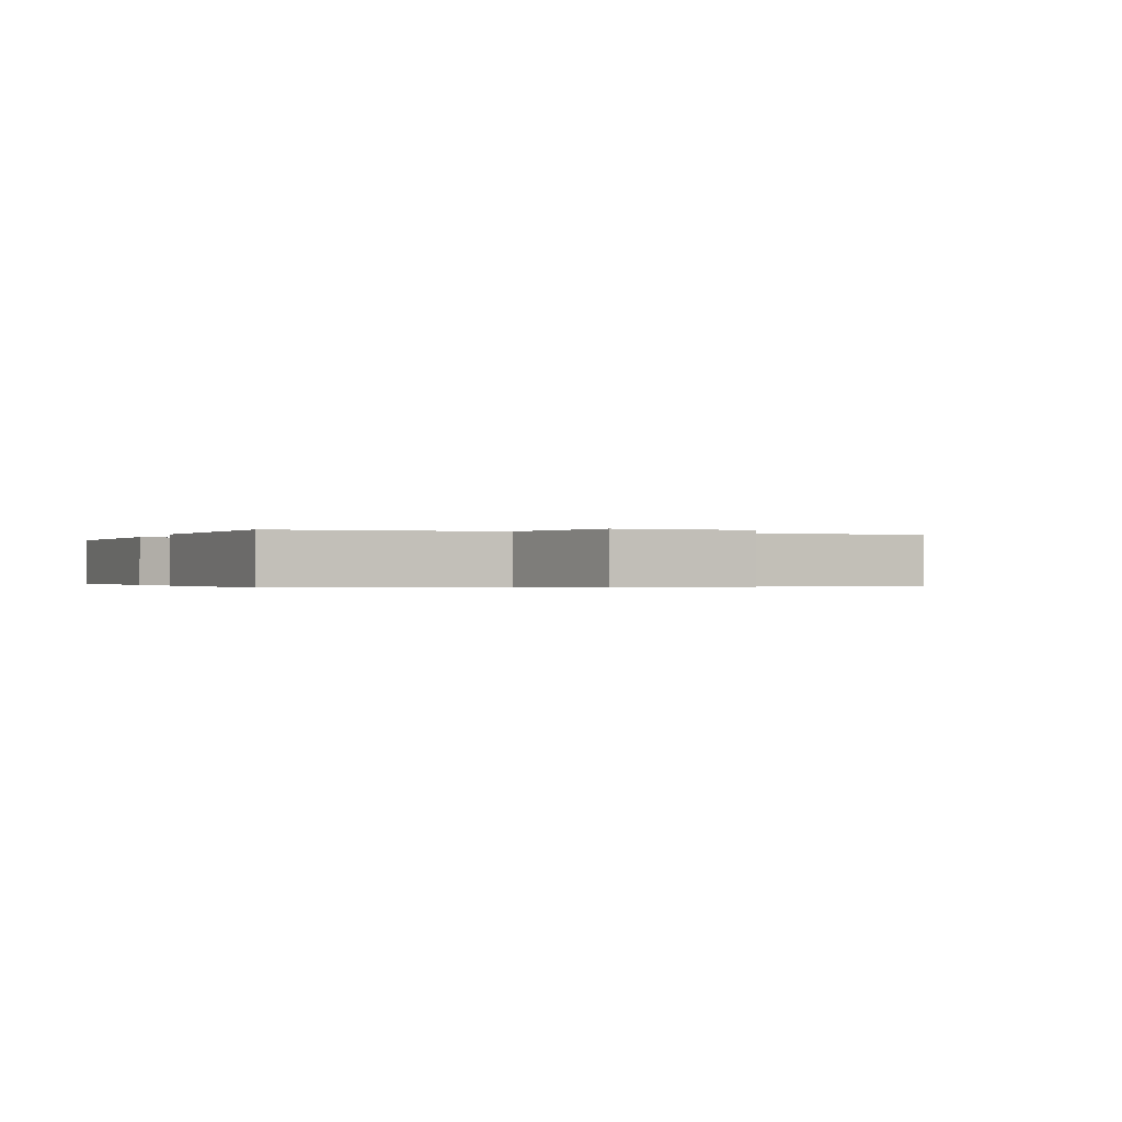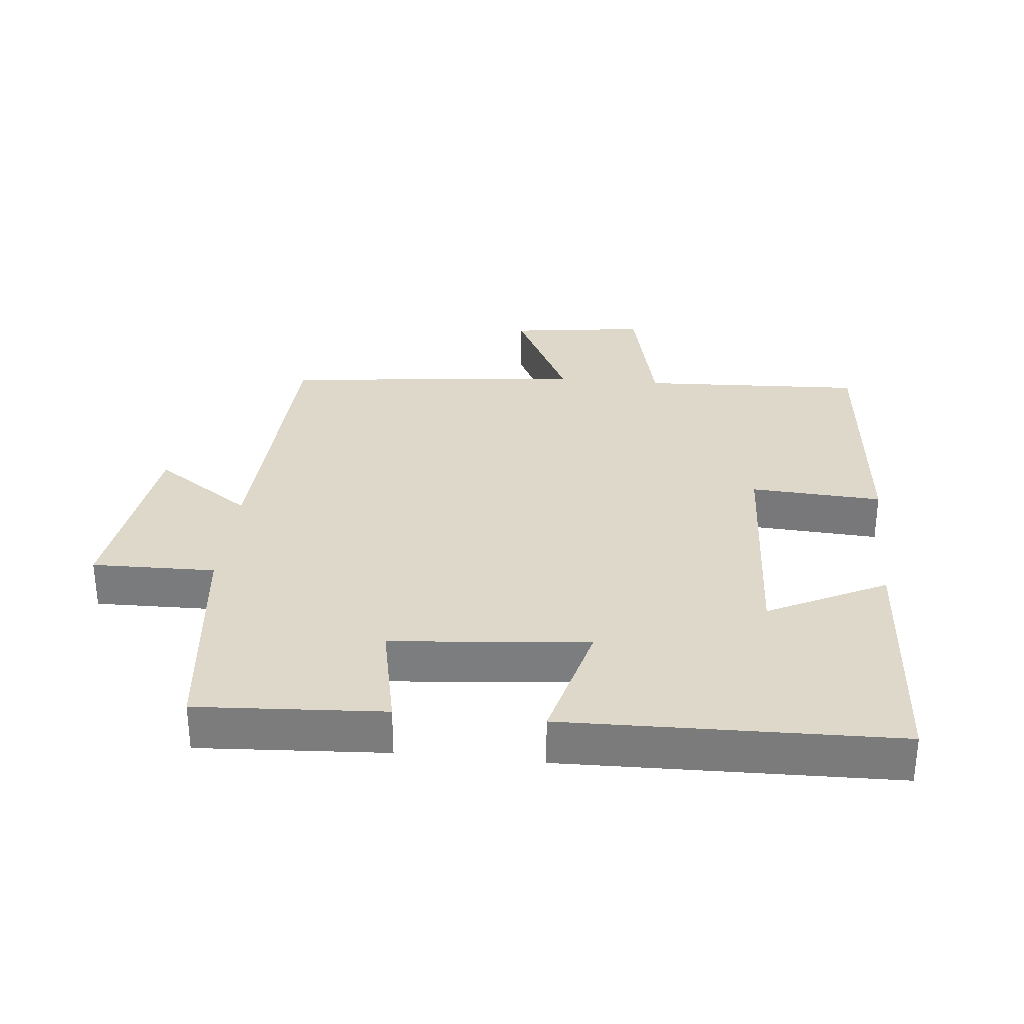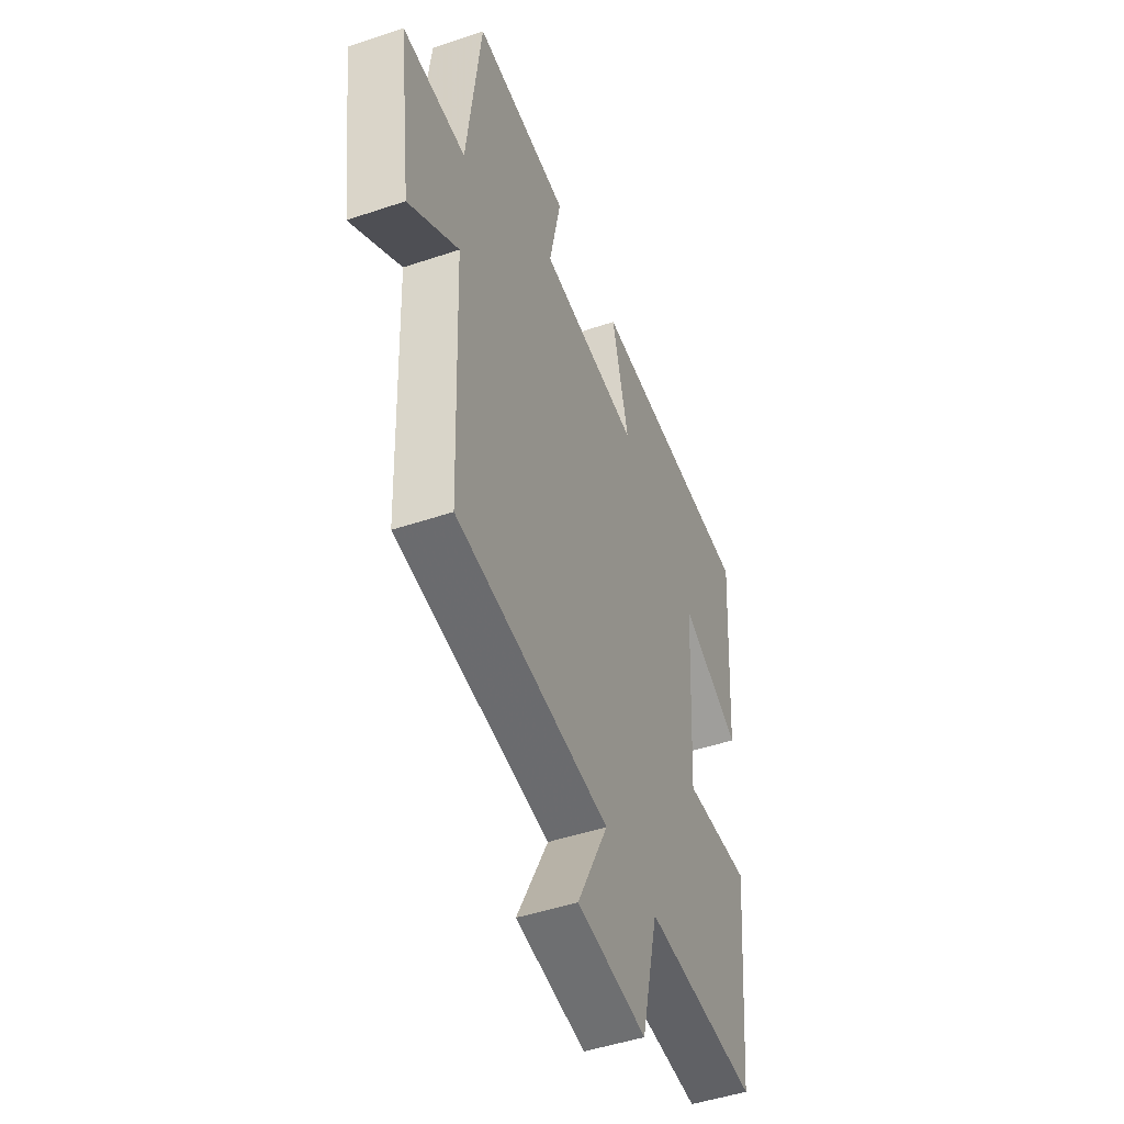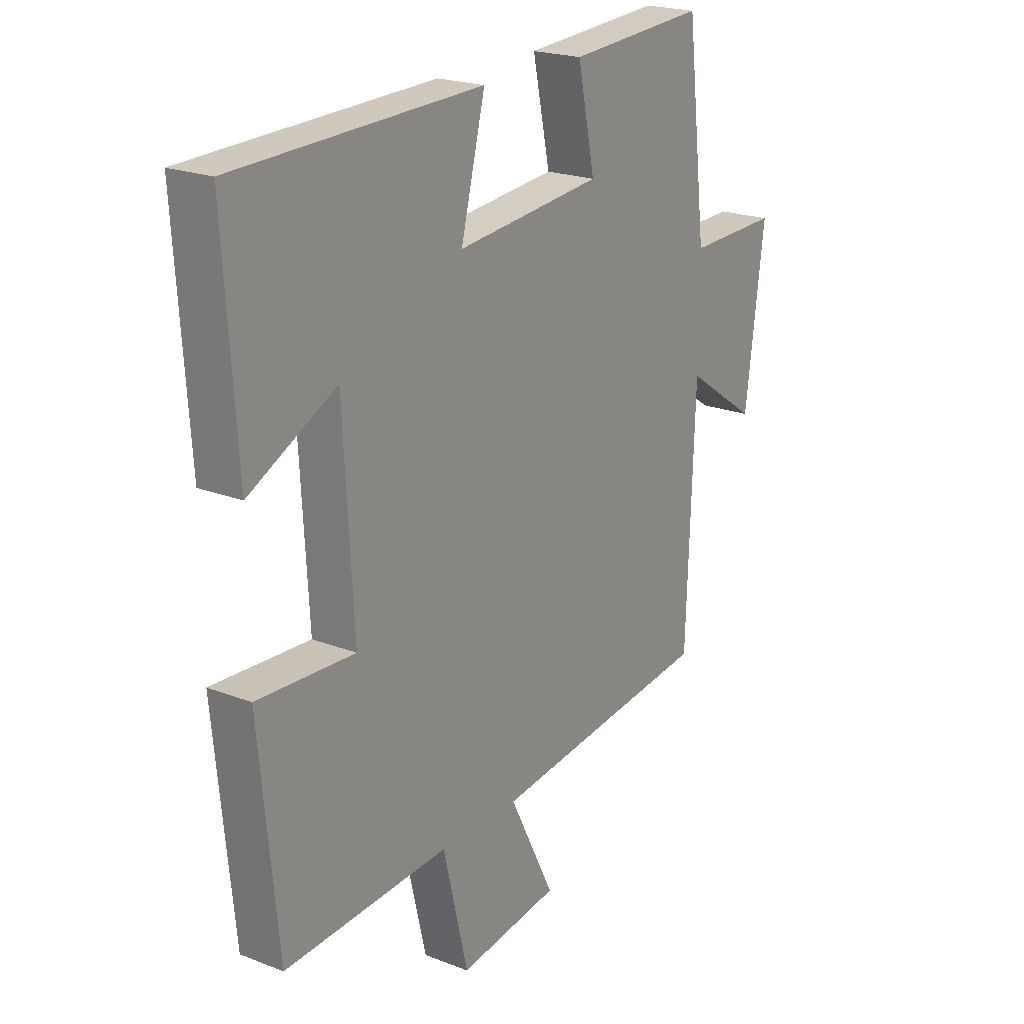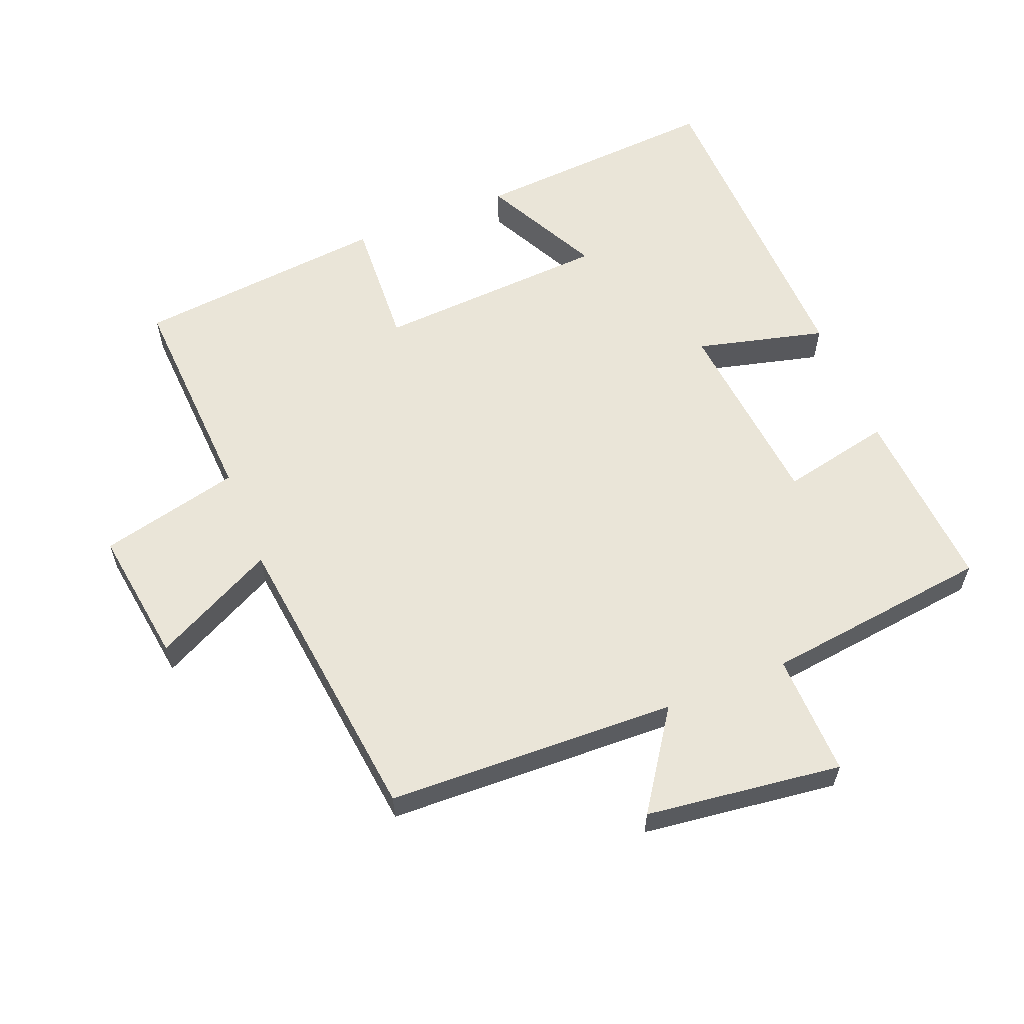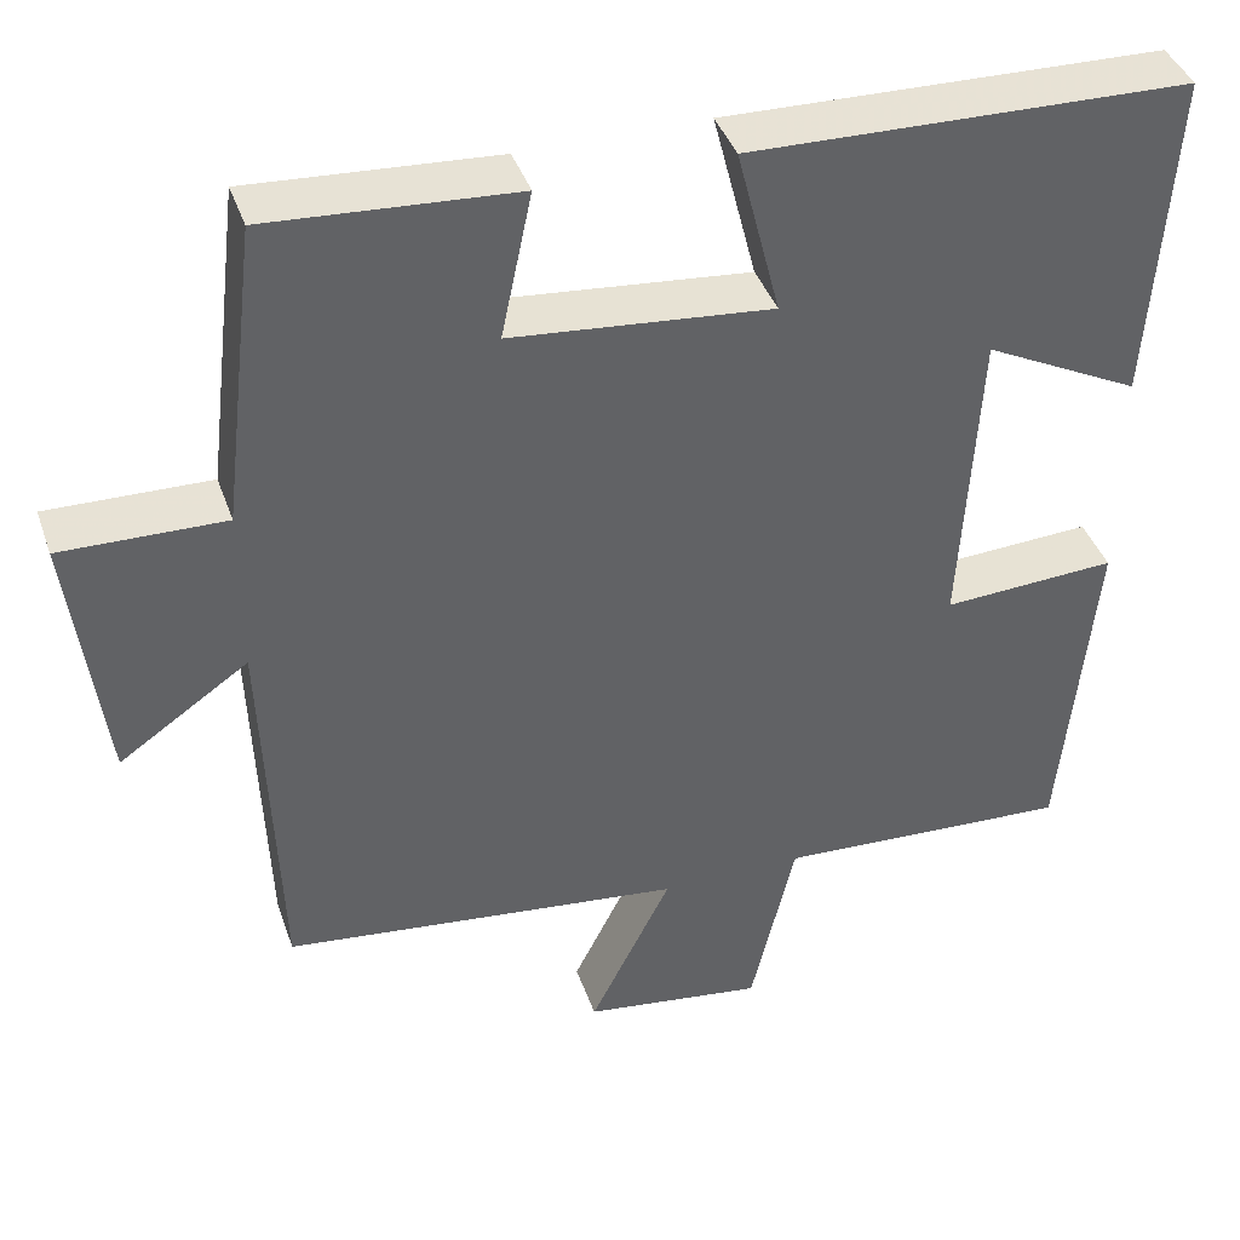
<metadata>
{"format":"obj","ext":"obj","renderer":"f3d","projection":"perspective","resolution":1024,"background":"white","views":[{"elev":-0.3,"azim":160.3,"up":"+Y"},{"elev":31.0,"azim":6.0,"up":"+Y"},{"elev":-47.6,"azim":-69.2,"up":"+Z"},{"elev":21.4,"azim":124.6,"up":"+Z"},{"elev":59.6,"azim":-112.0,"up":"+Y"},{"elev":40.5,"azim":-18.4,"up":"+Z"}]}
</metadata>
<code>
v 0.463 0.07 -0.517
v 0.13 0.07 -0.5
v 0.08 0.07 -0.711
v -0.124 0.07 -0.683
v -0.032 0.07 -0.5
v -0.484 0.07 -0.448
v -0.5 0.07 -0.013
v -0.646 0.07 -0.113
v -0.684 0.07 0.181
v -0.5 0.07 0.177
v -0.459 0.07 0.518
v -0.18 0.07 0.5
v -0.215 0.07 0.335
v 0.079 0.07 0.307
v 0.03 0.07 0.5
v 0.525 0.07 0.487
v 0.5 0.07 0.112
v 0.324 0.07 0.201
v 0.304 0.07 -0.149
v 0.5 0.07 -0.138
v 0.463 0 -0.517
v 0.13 0 -0.5
v 0.08 0 -0.711
v -0.124 0 -0.683
v -0.032 0 -0.5
v -0.484 0 -0.448
v -0.5 0 -0.013
v -0.646 0 -0.113
v -0.684 0 0.181
v -0.5 0 0.177
v -0.459 0 0.518
v -0.18 0 0.5
v -0.215 0 0.335
v 0.079 0 0.307
v 0.03 0 0.5
v 0.525 0 0.487
v 0.5 0 0.112
v 0.324 0 0.201
v 0.304 0 -0.149
v 0.5 0 -0.138
f 19 20 1 2
f 18 19 2
f 15 16 17 18
f 14 15 18
f 13 14 18 2
f 10 11 12 13
f 10 13 2
f 7 8 9 10
f 5 6 7 10
f 5 10 2
f 2 3 4 5
f 22 21 40 39
f 22 39 38
f 38 37 36 35
f 38 35 34
f 22 38 34 33
f 33 32 31 30
f 22 33 30
f 30 29 28 27
f 30 27 26 25
f 22 30 25
f 25 24 23 22
f 1 21 22 2
f 2 22 23 3
f 3 23 24 4
f 4 24 25 5
f 5 25 26 6
f 6 26 27 7
f 7 27 28 8
f 8 28 29 9
f 9 29 30 10
f 10 30 31 11
f 11 31 32 12
f 12 32 33 13
f 13 33 34 14
f 14 34 35 15
f 15 35 36 16
f 16 36 37 17
f 17 37 38 18
f 18 38 39 19
f 19 39 40 20
f 20 40 21 1

</code>
